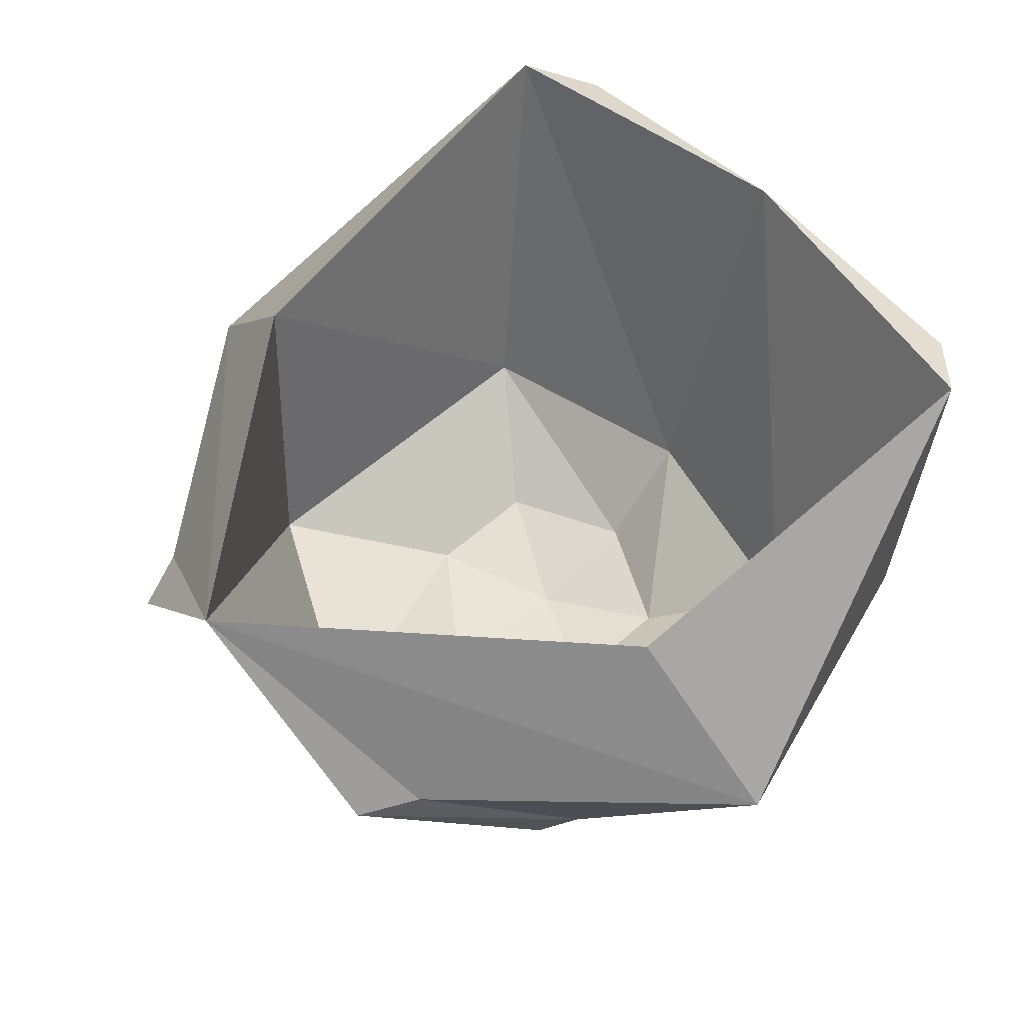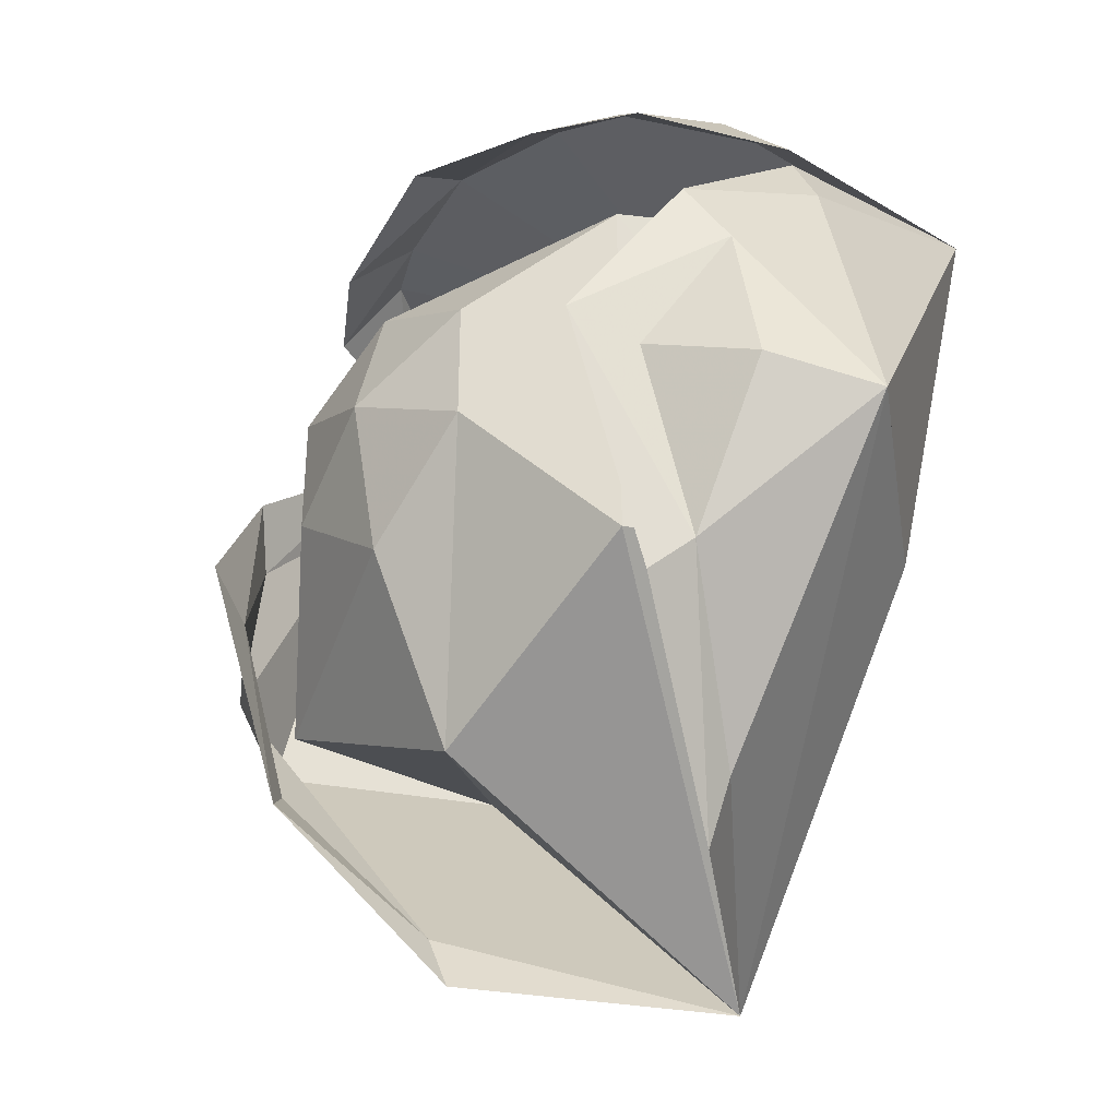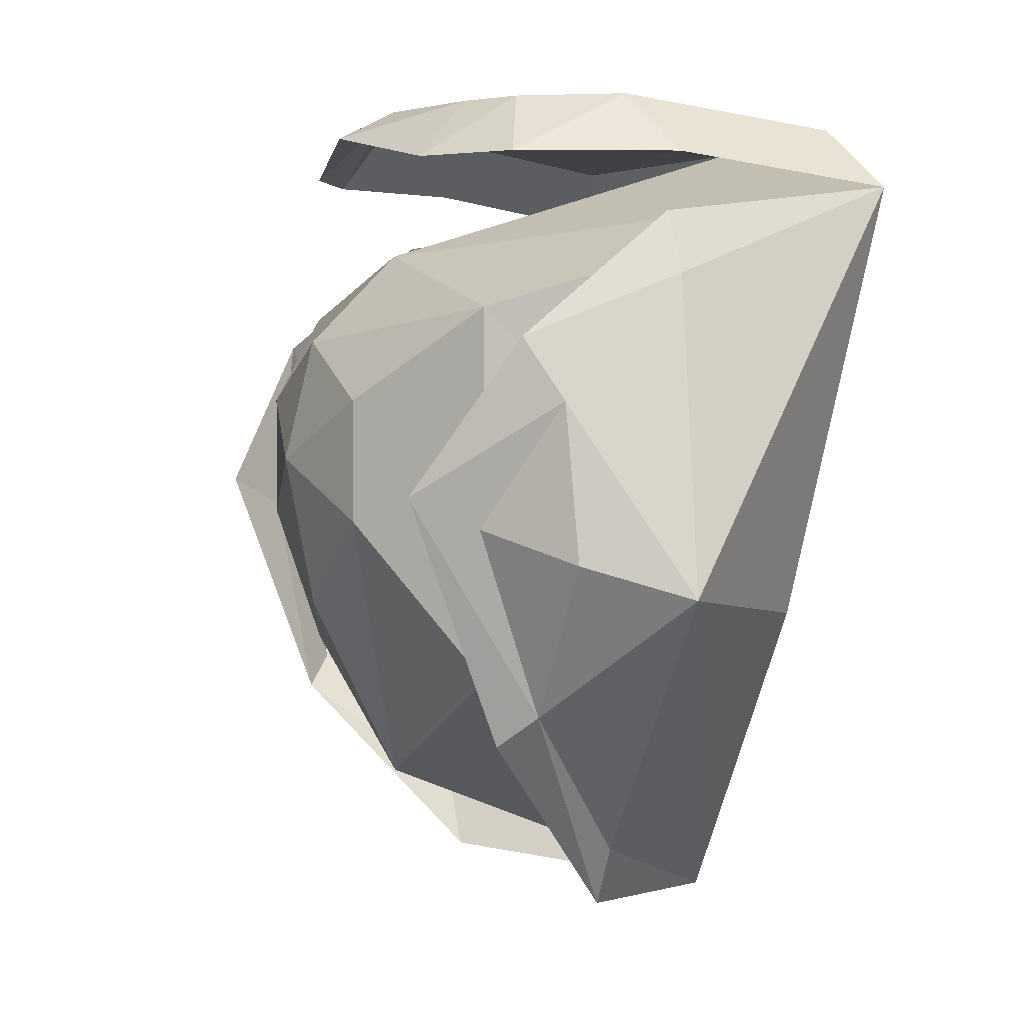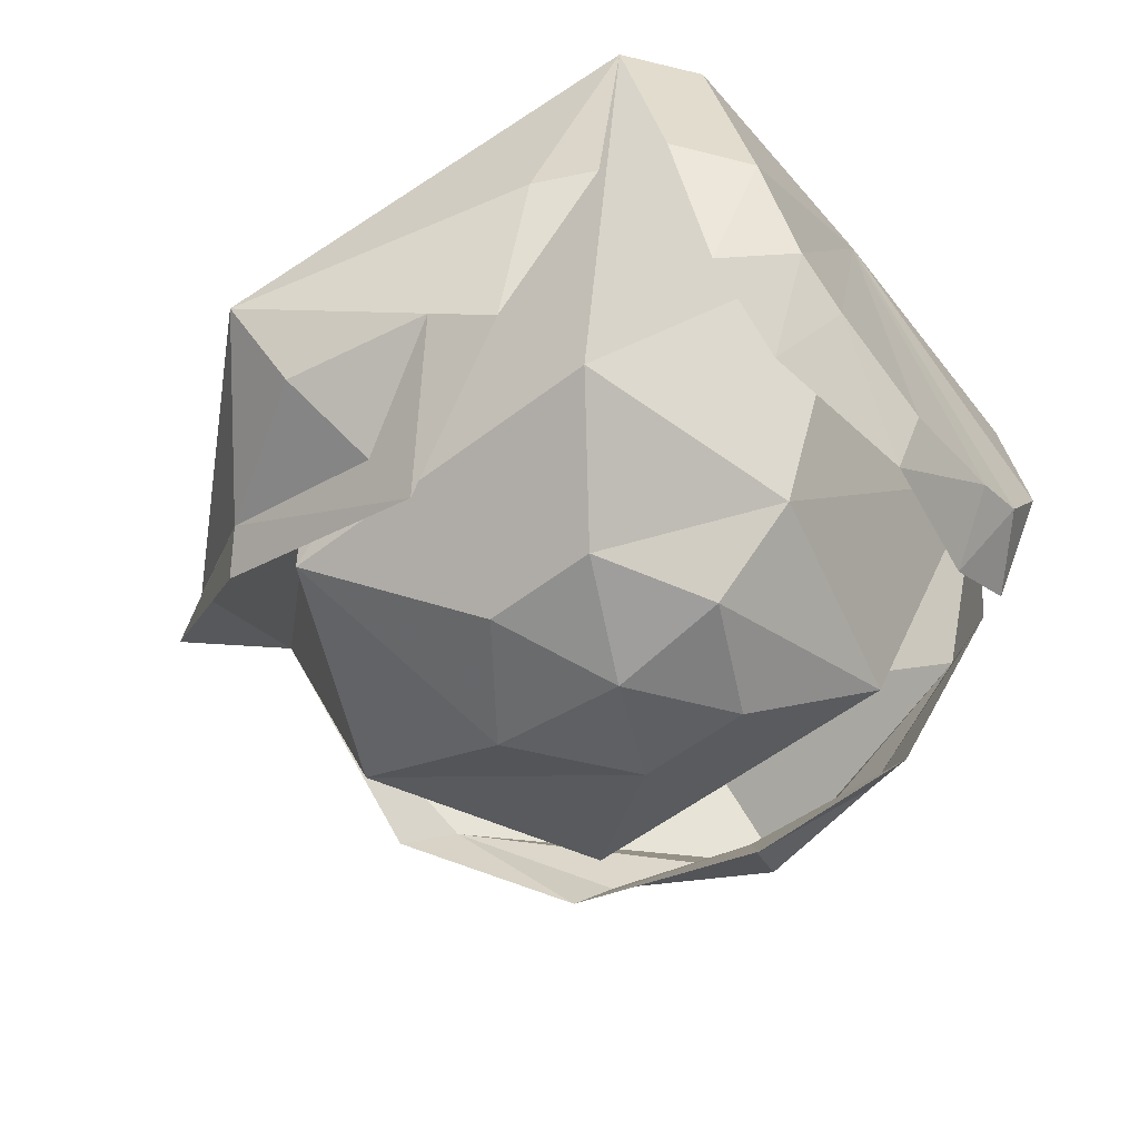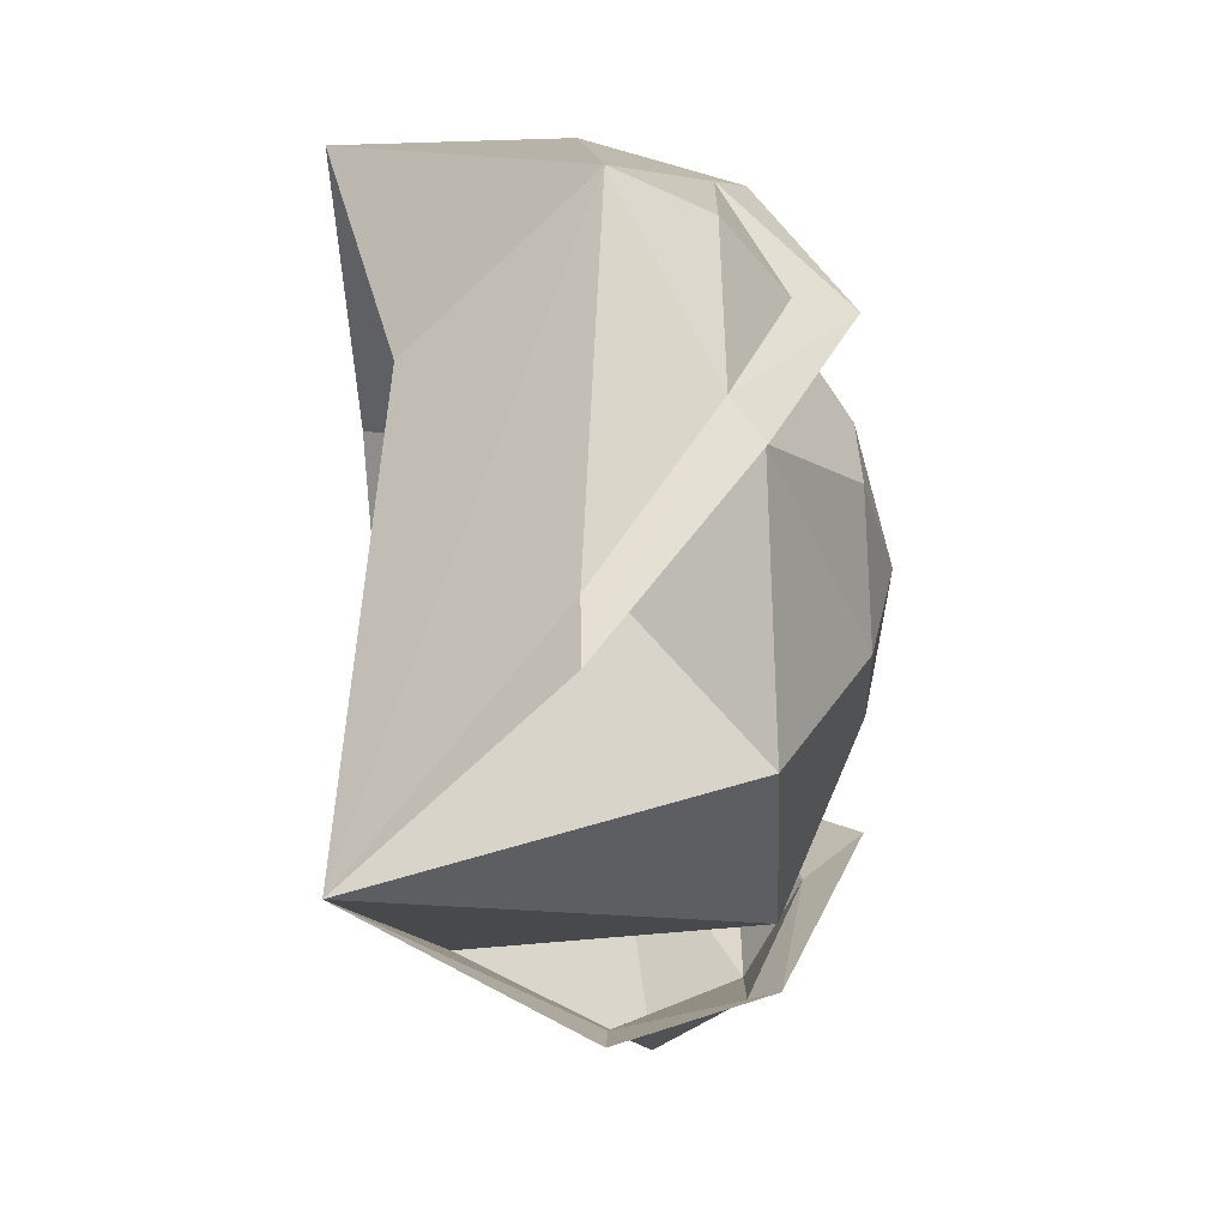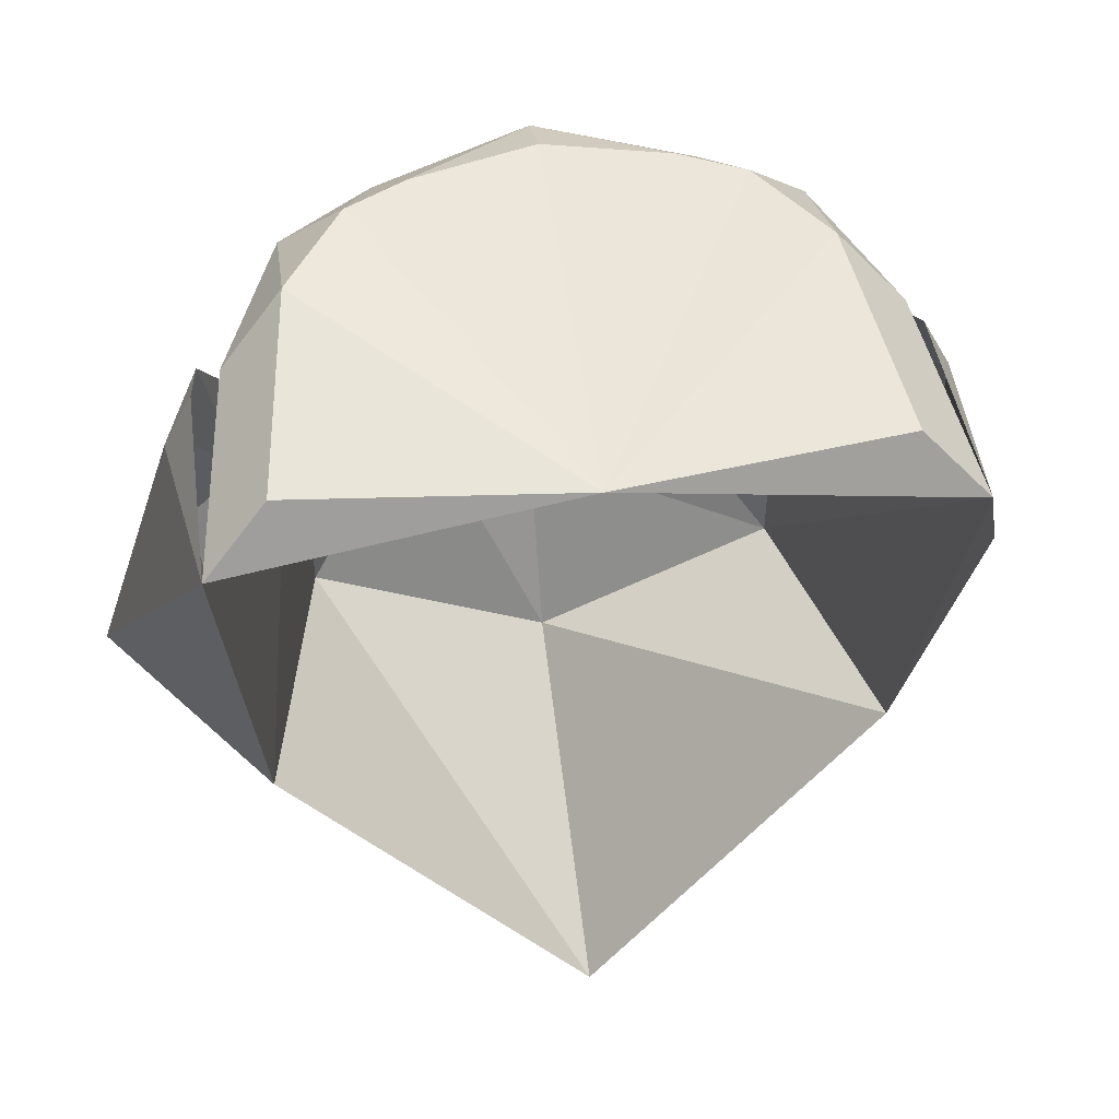
<metadata>
{"format":"obj","ext":"obj","renderer":"f3d","projection":"perspective","resolution":1024,"background":"white","views":[{"elev":55.6,"azim":-133.0,"up":"+Y"},{"elev":-34.4,"azim":49.2,"up":"+Z"},{"elev":2.8,"azim":66.2,"up":"+Z"},{"elev":-56.2,"azim":-51.3,"up":"+Y"},{"elev":-59.8,"azim":-87.2,"up":"+Z"},{"elev":50.4,"azim":171.9,"up":"+Z"}]}
</metadata>
<code>
v 0 -1.461 -0.1719
v 0.07812 -1.477 -0.08594
v 0.0625 -1.555 -0.1016
v 0 -1.555 -0.1328
v -0.07812 -1.477 -0.08594
v -0.1172 -1.523 -0.07812
v -0.05469 -1.516 -0.1484
v -0.04688 -1.516 -0.1641
v -0.08594 -1.453 0.02344
v -0.09375 -1.516 0
v -0.09375 -1.547 -0.03125
v -0.1016 -1.547 -0.07031
v -0.07812 -1.547 -0.1094
v -0.08594 -1.516 0.01562
v -0.08594 -1.555 -0.01562
v -0.07812 -1.562 -0.0625
v -0.07031 -1.578 -0.05469
v -0.07031 -1.555 -0.1172
v 0.0625 -1.555 -0.007812
v 0.08594 -1.453 0.02344
v 0 -1.555 0.007812
v 0 -1.578 -0.01562
v 0.03125 -1.578 -0.03125
v 0.03125 -1.578 -0.0625
v 0 -1.578 -0.08594
v -0.0625 -1.555 -0.1016
v -0.0625 -1.555 -0.007812
v 0 -1.453 0.03906
v -0.07031 -1.461 0.03906
v -0.07812 -1.508 0.03125
v -0.0625 -1.516 0.04688
v -0.0625 -1.547 0.03125
v -0.04688 -1.539 0.04688
v -0.03906 -1.562 0.03125
v -0.03125 -1.547 0.04688
v 0 -1.57 0.03906
v 0 -1.555 0.04688
v 0.03906 -1.562 0.03125
v 0.03125 -1.547 0.04688
v 0.0625 -1.547 0.03125
v 0.04688 -1.539 0.04688
v 0.07812 -1.508 0.03125
v 0.0625 -1.516 0.04688
v 0.07031 -1.461 0.03906
v -0.03125 -1.578 -0.03125
v 0 -1.586 -0.04688
v -0.03125 -1.578 -0.0625
v 0.1016 -1.547 -0.07031
v 0.07812 -1.562 -0.0625
v 0.09375 -1.547 -0.03125
v 0.09375 -1.516 0
v 0.1172 -1.523 -0.07812
v 0.07812 -1.547 -0.1094
v 0.05469 -1.516 -0.1484
v 0.08594 -1.555 -0.01562
v 0.07031 -1.578 -0.05469
v 0.08594 -1.516 0.01562
v 0.04688 -1.516 -0.1641
v 0.07031 -1.555 -0.1172
f 1 2 3
f 1 3 4
f 1 4 5
f 1 5 6
f 1 6 7
f 1 7 5
f 5 7 6
f 5 6 9
f 5 9 10
f 5 10 6
f 6 10 11
f 6 11 12
f 6 12 7
f 6 7 13
f 6 13 12
f 6 12 10
f 6 10 9
f 11 16 12
f 11 12 16
f 16 13 12
f 16 12 13
f 13 7 12
f 19 3 2
f 19 2 20
f 19 20 21
f 19 21 22
f 19 22 23
f 19 23 3
f 3 23 24
f 3 24 4
f 4 24 25
f 4 25 26
f 4 26 5
f 5 26 9
f 9 26 27
f 9 27 28
f 9 28 29
f 9 29 28
f 28 29 31
f 28 31 29
f 20 44 28
f 20 28 21
f 21 28 27
f 21 27 45
f 21 45 22
f 22 45 46
f 22 46 23
f 23 46 24
f 24 46 25
f 25 46 47
f 25 47 26
f 26 47 27
f 27 47 45
f 45 47 46
f 48 49 50
f 48 50 51
f 48 51 52
f 48 52 53
f 48 53 49
f 48 49 53
f 48 53 54
f 48 54 52
f 48 52 50
f 48 50 49
f 51 20 52
f 51 52 2
f 51 2 20
f 20 2 52
f 52 2 54
f 52 54 53
f 1 54 2
f 1 2 52
f 1 52 54
f 28 44 43
f 28 43 41
f 28 41 39
f 28 39 37
f 28 37 35
f 28 35 33
f 28 33 31
f 28 31 33
f 28 33 35
f 28 35 37
f 28 37 39
f 28 39 41
f 28 41 43
f 28 43 44
f 28 44 20
f 50 52 51
f 10 12 11
f 1 7 8
f 1 8 7
f 9 10 14
f 9 14 10
f 10 14 11
f 10 11 15
f 10 15 14
f 14 15 11
f 11 15 16
f 11 16 17
f 11 17 15
f 15 17 16
f 16 17 13
f 16 13 18
f 16 18 17
f 17 18 13
f 13 18 7
f 9 29 30
f 9 30 31
f 9 31 29
f 29 31 30
f 30 31 32
f 30 32 33
f 30 33 31
f 31 33 32
f 32 33 34
f 32 34 35
f 32 35 33
f 33 35 34
f 34 35 36
f 34 36 37
f 34 37 35
f 35 37 36
f 36 37 38
f 36 38 39
f 36 39 37
f 37 39 38
f 38 39 40
f 38 40 41
f 38 41 39
f 39 41 40
f 40 41 42
f 40 42 43
f 40 43 41
f 41 43 42
f 42 43 20
f 42 20 44
f 42 44 43
f 43 44 20
f 49 50 55
f 49 55 56
f 49 56 50
f 50 56 55
f 50 55 51
f 50 51 57
f 50 57 55
f 55 57 51
f 51 57 20
f 51 20 57
f 53 54 58
f 53 58 59
f 53 59 49
f 53 49 56
f 53 56 59
f 53 59 54
f 54 59 58
f 54 58 1
f 54 1 58
f 59 56 49
f 7 18 8
f 7 8 13
f 13 8 18

</code>
